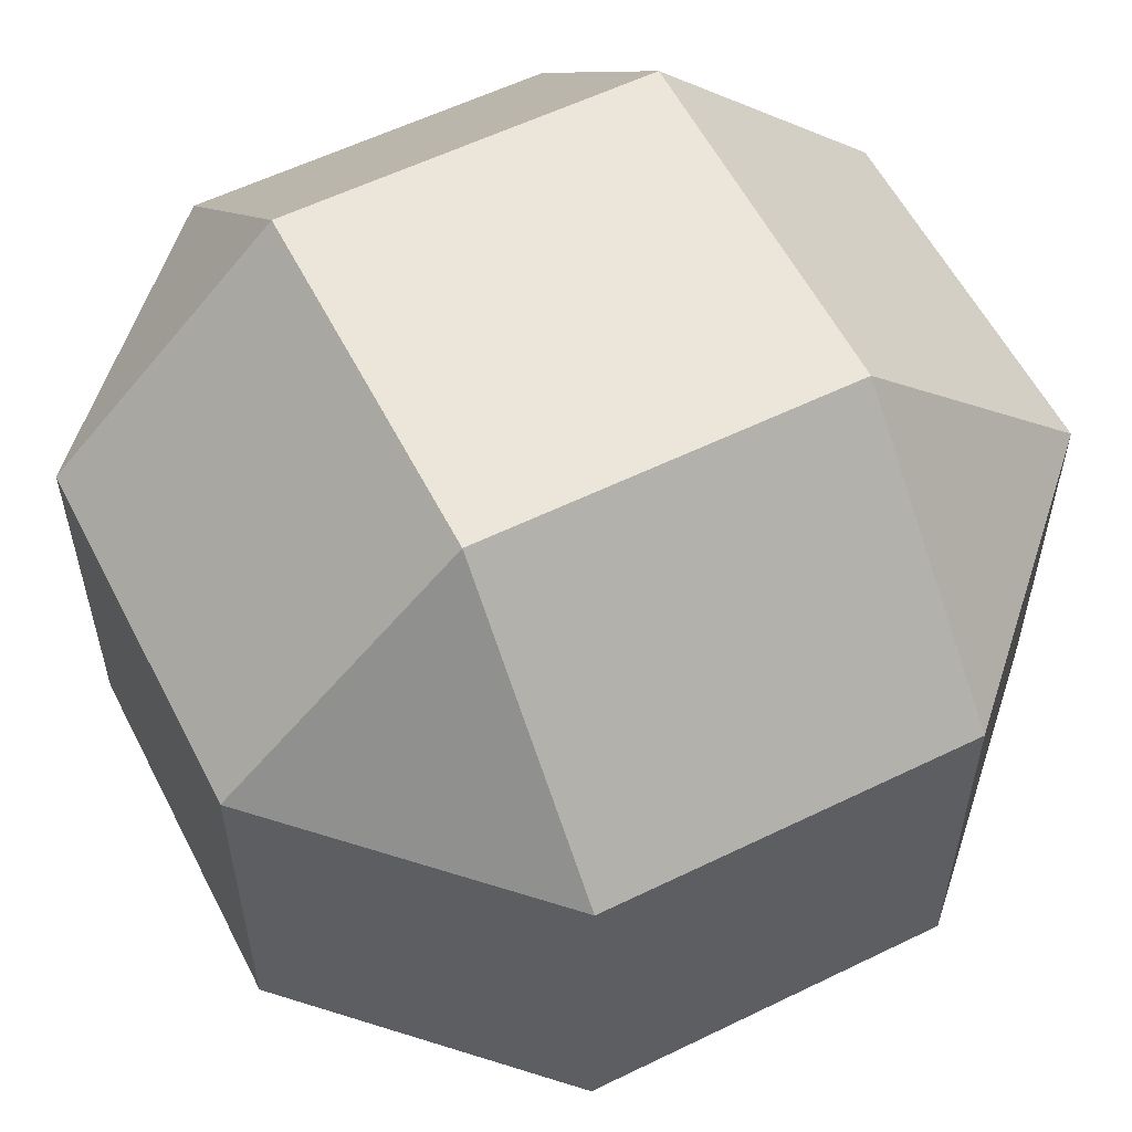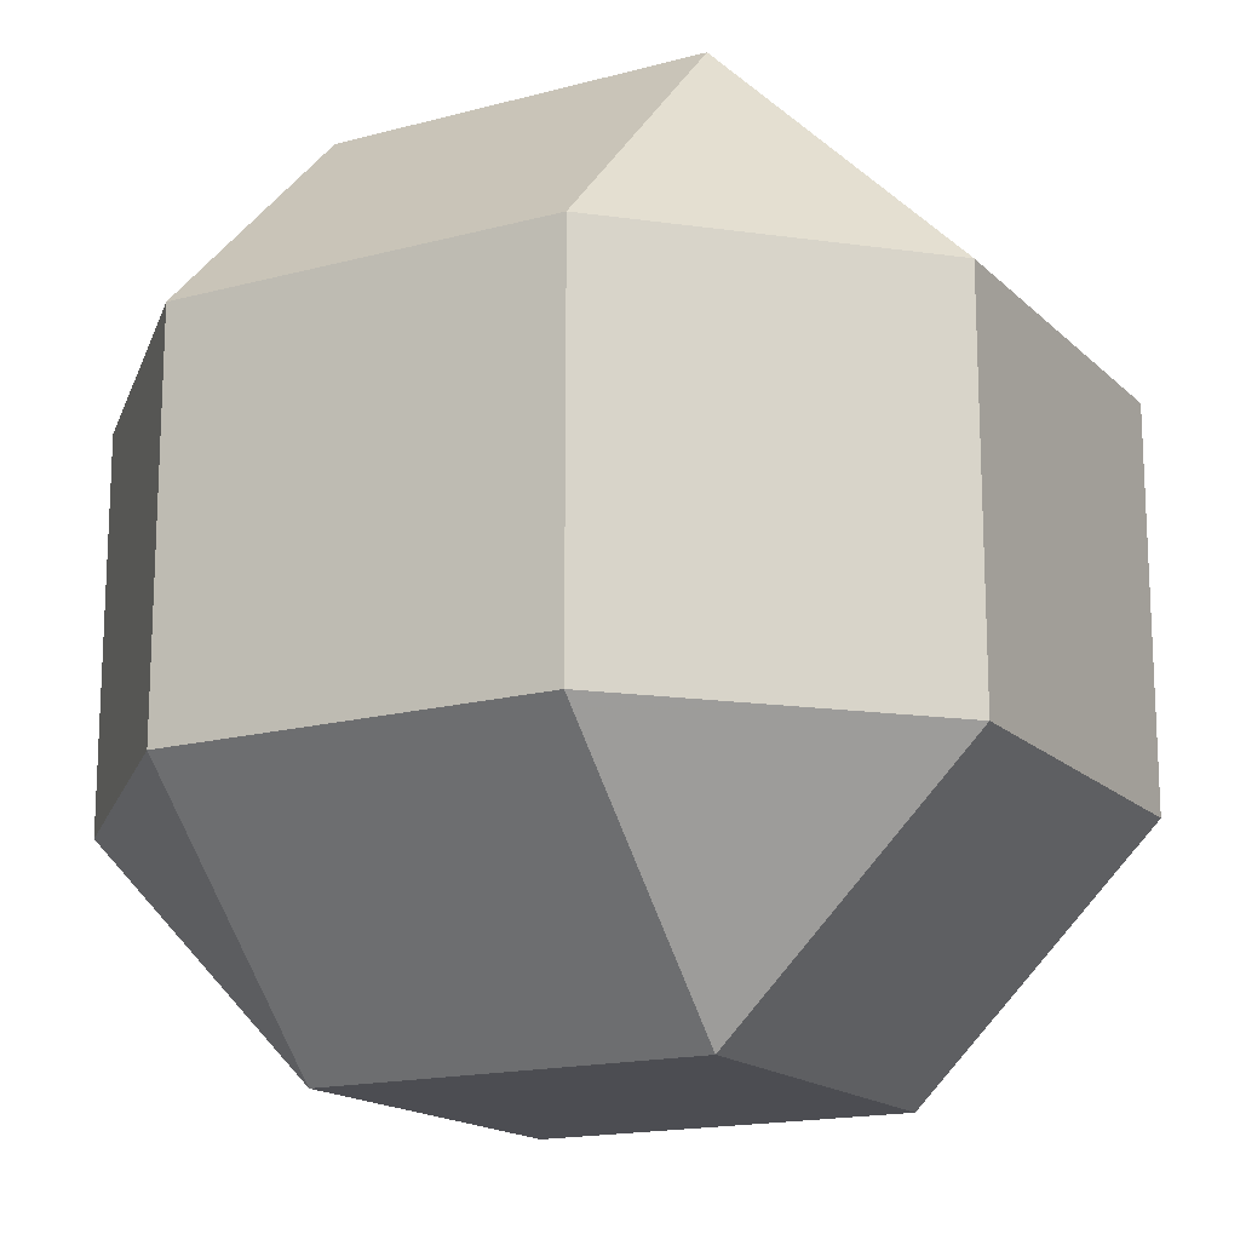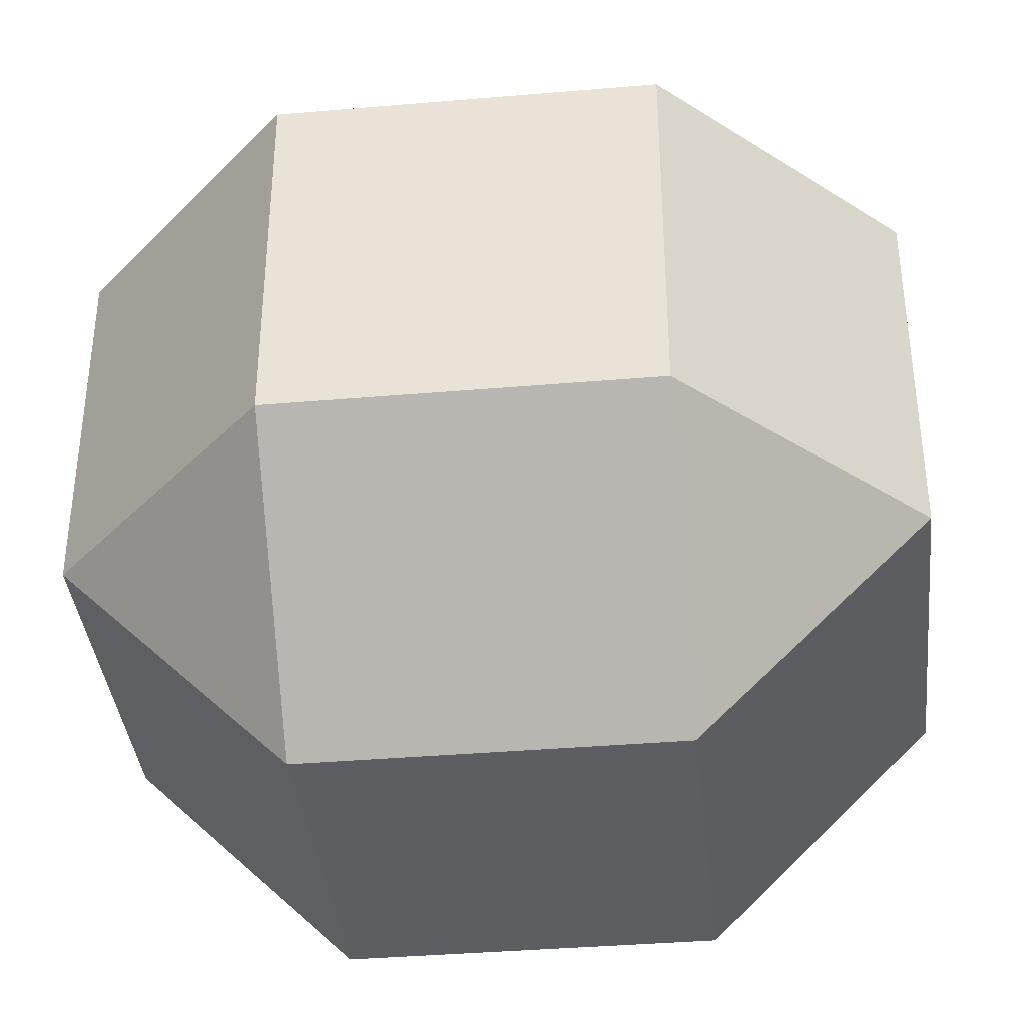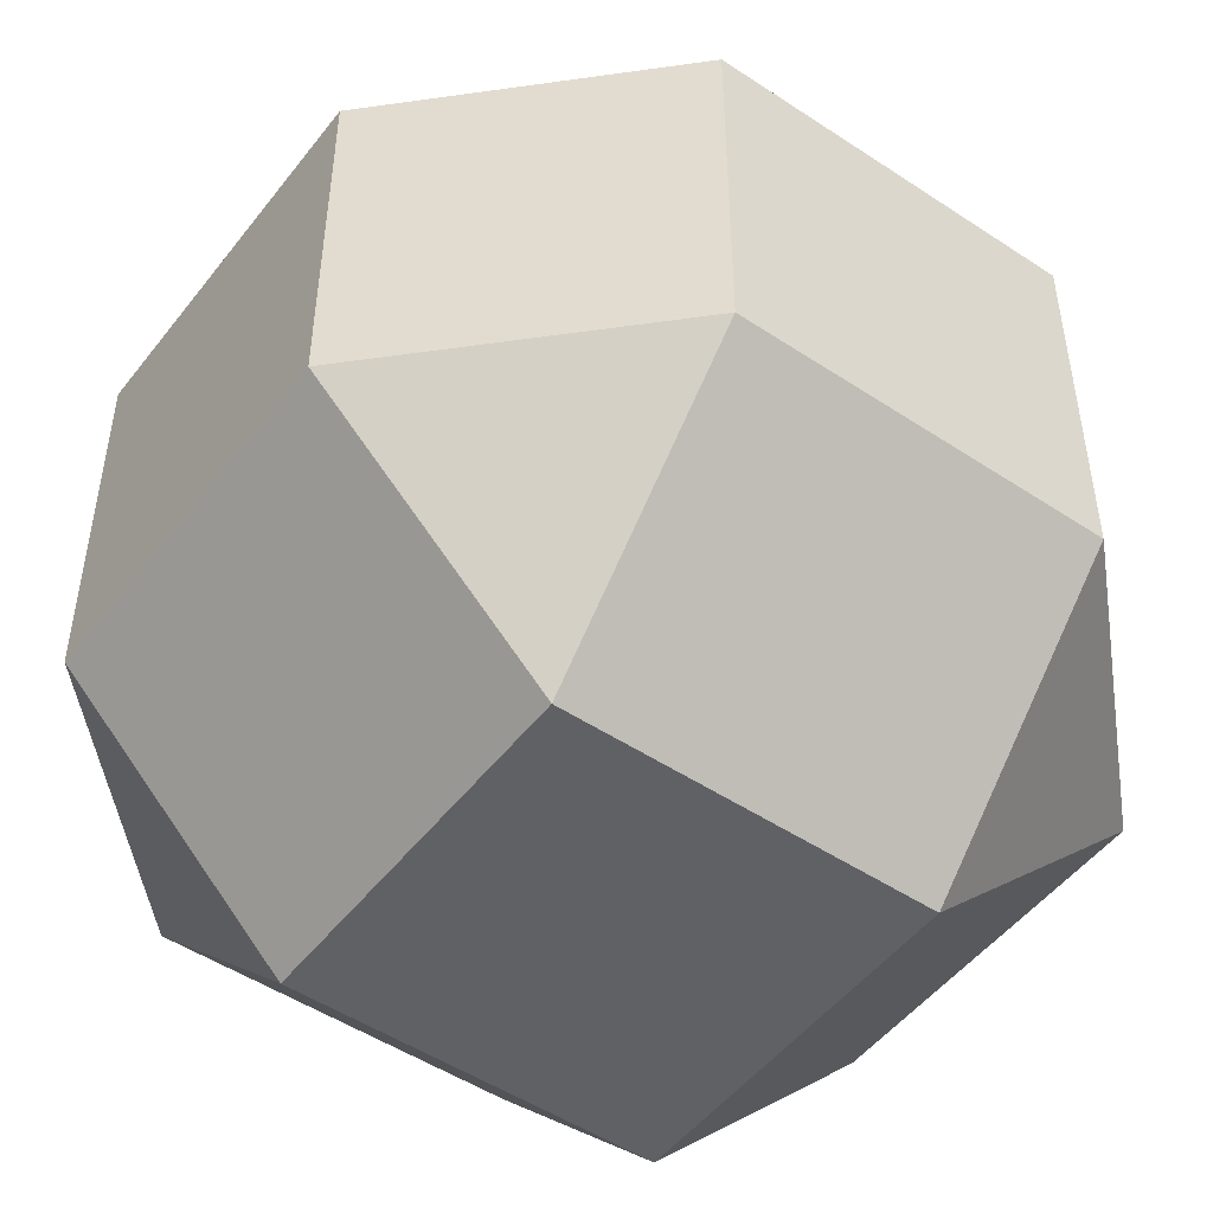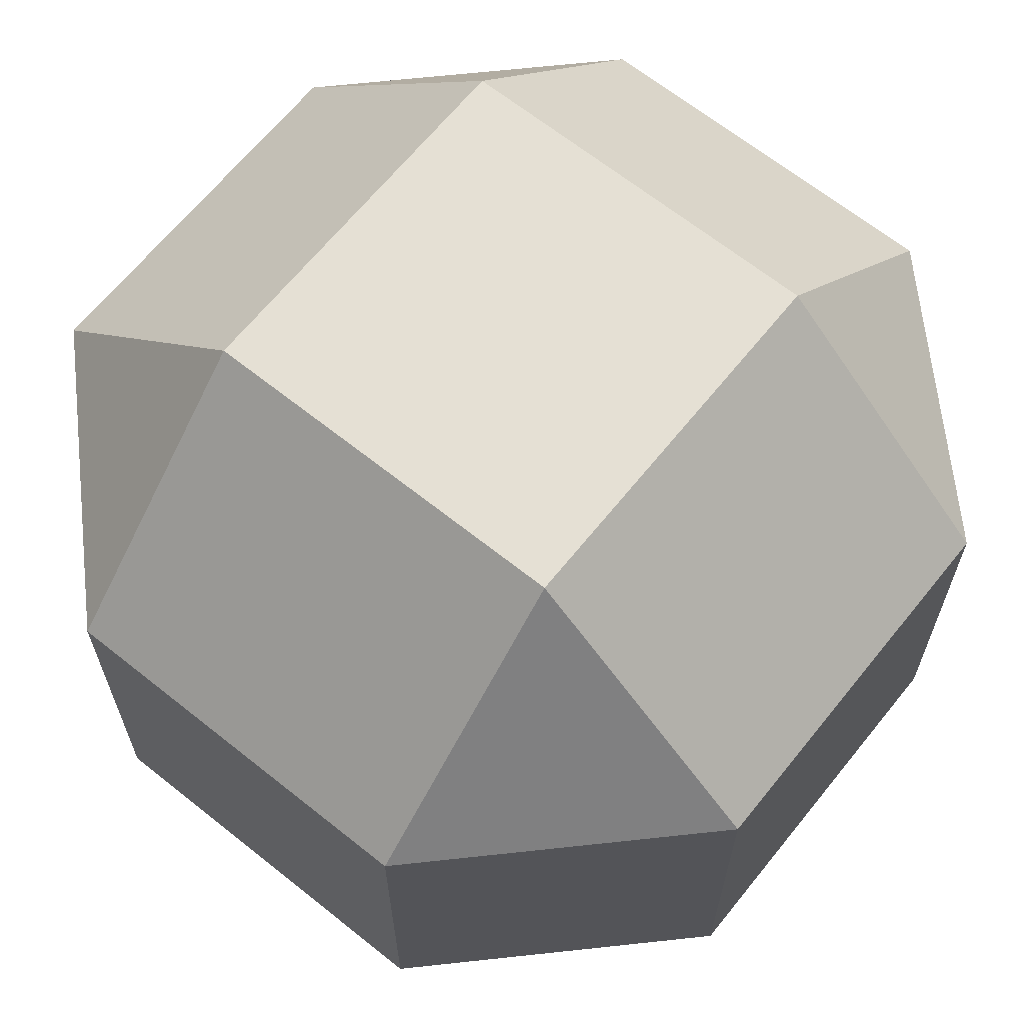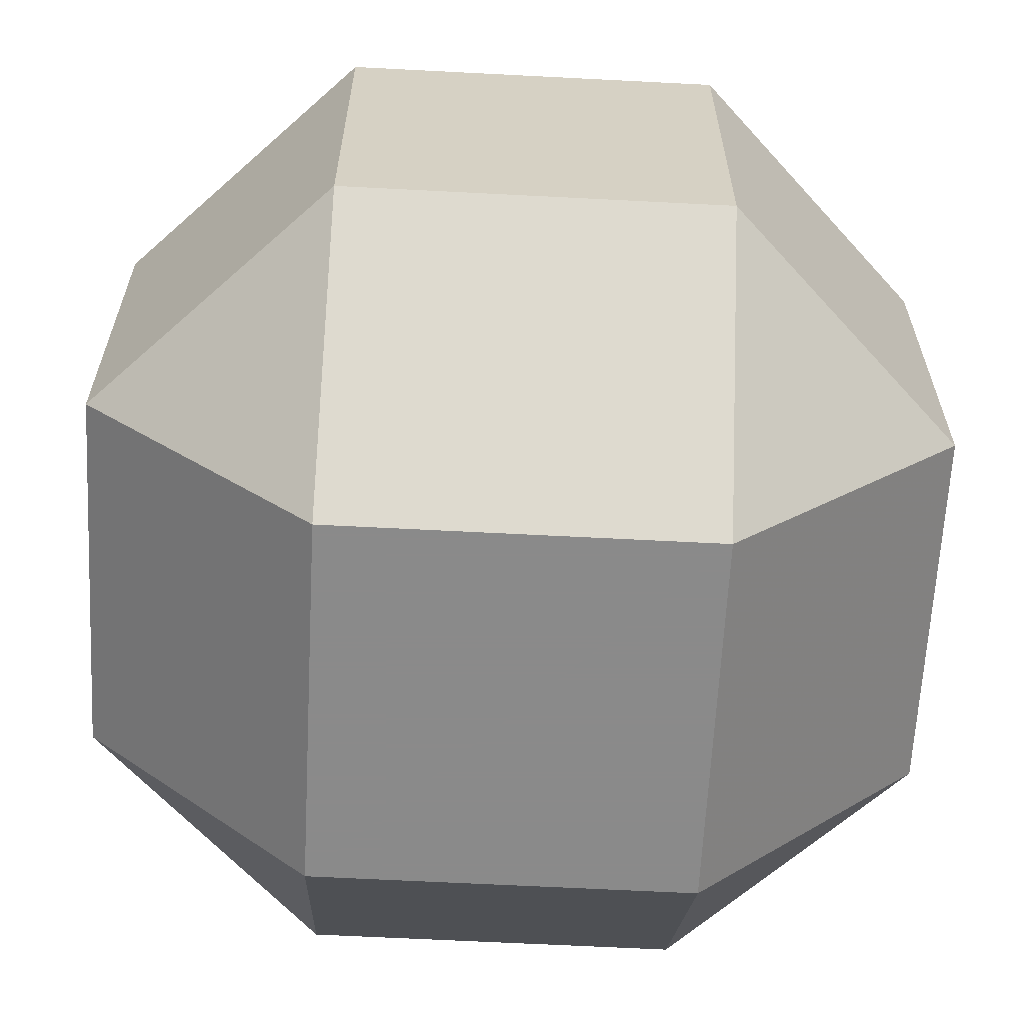
<metadata>
{"format":"obj","ext":"obj","renderer":"f3d","projection":"perspective","resolution":1024,"background":"white","views":[{"elev":57.5,"azim":63.1,"up":"+Y"},{"elev":-16.4,"azim":119.0,"up":"+Z"},{"elev":-37.8,"azim":6.2,"up":"+Y"},{"elev":-49.8,"azim":53.8,"up":"+Y"},{"elev":65.7,"azim":-141.2,"up":"+Z"},{"elev":-63.6,"azim":87.0,"up":"+Y"}]}
</metadata>
<code>
v -0.007812 -0.2031 -0.2188
v -0.03906 -0.2031 -0.25
v -0.007812 -0.2344 -0.25
v 0.007812 -0.2344 -0.25
v 0.007812 -0.2031 -0.2188
v -0.007812 -0.1875 -0.2188
v -0.03906 -0.1875 -0.25
v -0.03906 -0.2031 -0.2656
v -0.007812 -0.2344 -0.2656
v 0.007812 -0.2344 -0.2656
v 0.03906 -0.2031 -0.25
v 0.03906 -0.1875 -0.25
v 0.007812 -0.1875 -0.2188
v -0.007812 -0.1562 -0.25
v -0.007812 -0.1562 -0.2656
v -0.03906 -0.1875 -0.2656
v -0.007812 -0.2031 -0.2969
v 0.007812 -0.2031 -0.2969
v 0.03906 -0.2031 -0.2656
v 0.03906 -0.1875 -0.2656
v 0.007812 -0.1562 -0.25
v 0.007812 -0.1562 -0.2656
v -0.007812 -0.1875 -0.2969
v 0.007812 -0.1875 -0.2969
v -0.02344 -0.2188 -0.2031
v -0.05469 -0.2188 -0.2344
v -0.02344 -0.25 -0.2344
v 0.02344 -0.25 -0.2344
v 0.02344 -0.2188 -0.2031
v -0.02344 -0.1719 -0.2031
v -0.05469 -0.1719 -0.2344
v -0.05469 -0.2188 -0.2812
v -0.02344 -0.25 -0.2812
v 0.02344 -0.25 -0.2812
v 0.05469 -0.2188 -0.2344
v 0.05469 -0.1719 -0.2344
v 0.02344 -0.1719 -0.2031
v -0.02344 -0.1406 -0.2344
v -0.02344 -0.1406 -0.2812
v -0.05469 -0.1719 -0.2812
v -0.02344 -0.2188 -0.3125
v 0.02344 -0.2188 -0.3125
v 0.05469 -0.2188 -0.2812
v 0.05469 -0.1719 -0.2812
v 0.02344 -0.1406 -0.2344
v 0.02344 -0.1406 -0.2812
v -0.02344 -0.1719 -0.3125
v 0.02344 -0.1719 -0.3125
v -0.03125 -0.2266 -0.1875
v -0.07031 -0.2266 -0.2266
v -0.03125 -0.2656 -0.2266
v 0.03125 -0.2656 -0.2266
v 0.03125 -0.2266 -0.1875
v -0.03125 -0.1641 -0.1875
v -0.07031 -0.1641 -0.2266
v -0.07031 -0.2266 -0.2891
v -0.03125 -0.2656 -0.2891
v 0.03125 -0.2656 -0.2891
v 0.07031 -0.2266 -0.2266
v 0.07031 -0.1641 -0.2266
v 0.03125 -0.1641 -0.1875
v -0.03125 -0.125 -0.2266
v -0.03125 -0.125 -0.2891
v -0.07031 -0.1641 -0.2891
v -0.03125 -0.2266 -0.3281
v 0.03125 -0.2266 -0.3281
v 0.07031 -0.2266 -0.2891
v 0.07031 -0.1641 -0.2891
v 0.03125 -0.125 -0.2266
v 0.03125 -0.125 -0.2891
v -0.03125 -0.1641 -0.3281
v 0.03125 -0.1641 -0.3281
f 1 2 3
f 1 3 4
f 1 4 5
f 1 5 6
f 1 6 2
f 2 6 7
f 2 7 8
f 2 8 3
f 3 8 9
f 3 9 10
f 3 10 4
f 4 10 11
f 4 11 5
f 5 11 12
f 5 12 13
f 5 13 6
f 6 13 14
f 6 14 7
f 7 14 15
f 7 15 16
f 7 16 8
f 8 16 17
f 8 17 9
f 9 17 18
f 9 18 10
f 10 18 19
f 10 19 11
f 11 19 20
f 11 20 12
f 12 20 21
f 12 21 13
f 13 21 14
f 14 21 15
f 15 21 22
f 15 22 23
f 15 23 16
f 16 23 17
f 17 23 24
f 17 24 18
f 18 24 19
f 19 24 20
f 20 24 22
f 20 22 21
f 22 24 23
f 25 26 27
f 25 27 28
f 25 28 29
f 25 29 30
f 25 30 26
f 26 30 31
f 26 31 32
f 26 32 27
f 27 32 33
f 27 33 34
f 27 34 28
f 28 34 35
f 28 35 29
f 29 35 36
f 29 36 37
f 29 37 30
f 30 37 38
f 30 38 31
f 31 38 39
f 31 39 40
f 31 40 32
f 32 40 41
f 32 41 33
f 33 41 42
f 33 42 34
f 34 42 43
f 34 43 35
f 35 43 44
f 35 44 36
f 36 44 45
f 36 45 37
f 37 45 38
f 38 45 39
f 39 45 46
f 39 46 47
f 39 47 40
f 40 47 41
f 41 47 48
f 41 48 42
f 42 48 43
f 43 48 44
f 44 48 46
f 44 46 45
f 46 48 47
f 49 50 51
f 49 51 52
f 49 52 53
f 49 53 54
f 49 54 50
f 50 54 55
f 50 55 56
f 50 56 51
f 51 56 57
f 51 57 58
f 51 58 52
f 52 58 59
f 52 59 53
f 53 59 60
f 53 60 61
f 53 61 54
f 54 61 62
f 54 62 55
f 55 62 63
f 55 63 64
f 55 64 56
f 56 64 65
f 56 65 57
f 57 65 66
f 57 66 58
f 58 66 67
f 58 67 59
f 59 67 68
f 59 68 60
f 60 68 69
f 60 69 61
f 61 69 62
f 62 69 63
f 63 69 70
f 63 70 71
f 63 71 64
f 64 71 65
f 65 71 72
f 65 72 66
f 66 72 67
f 67 72 68
f 68 72 70
f 68 70 69
f 70 72 71

</code>
